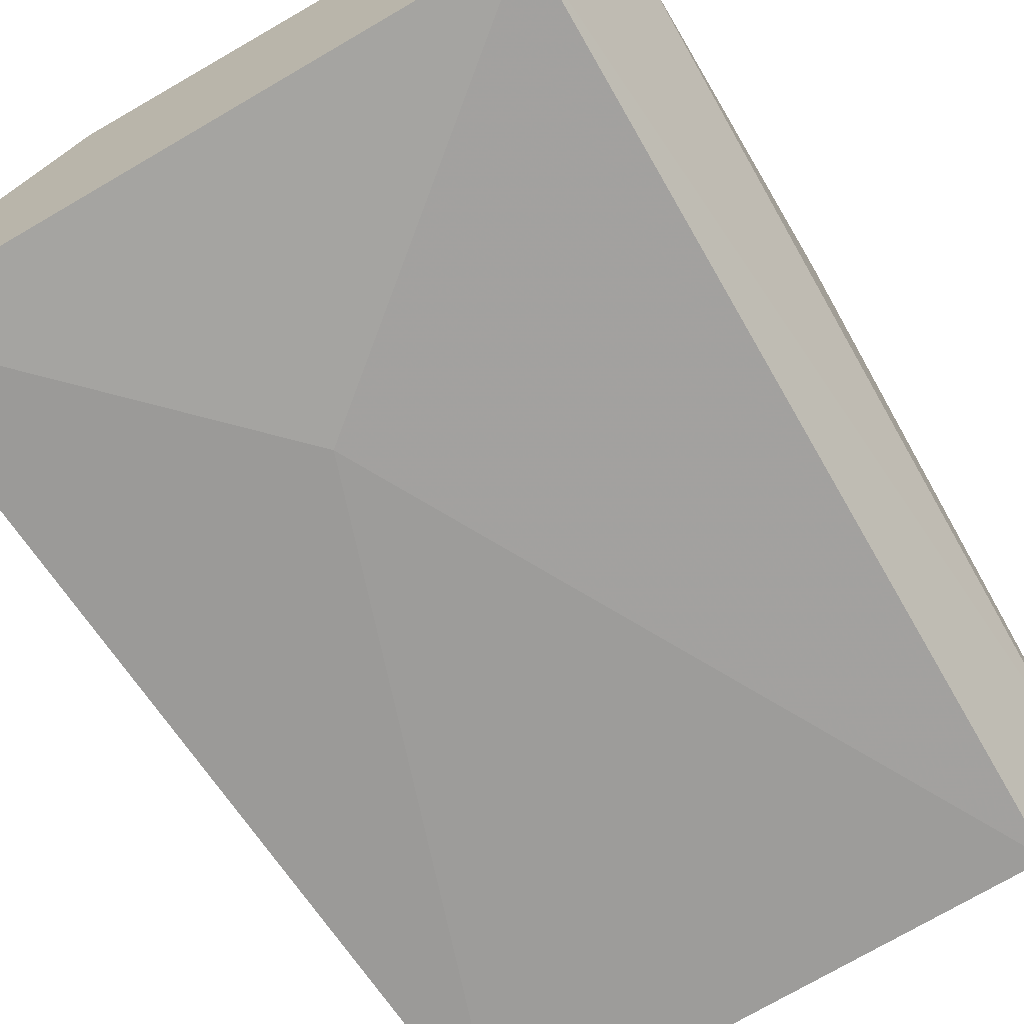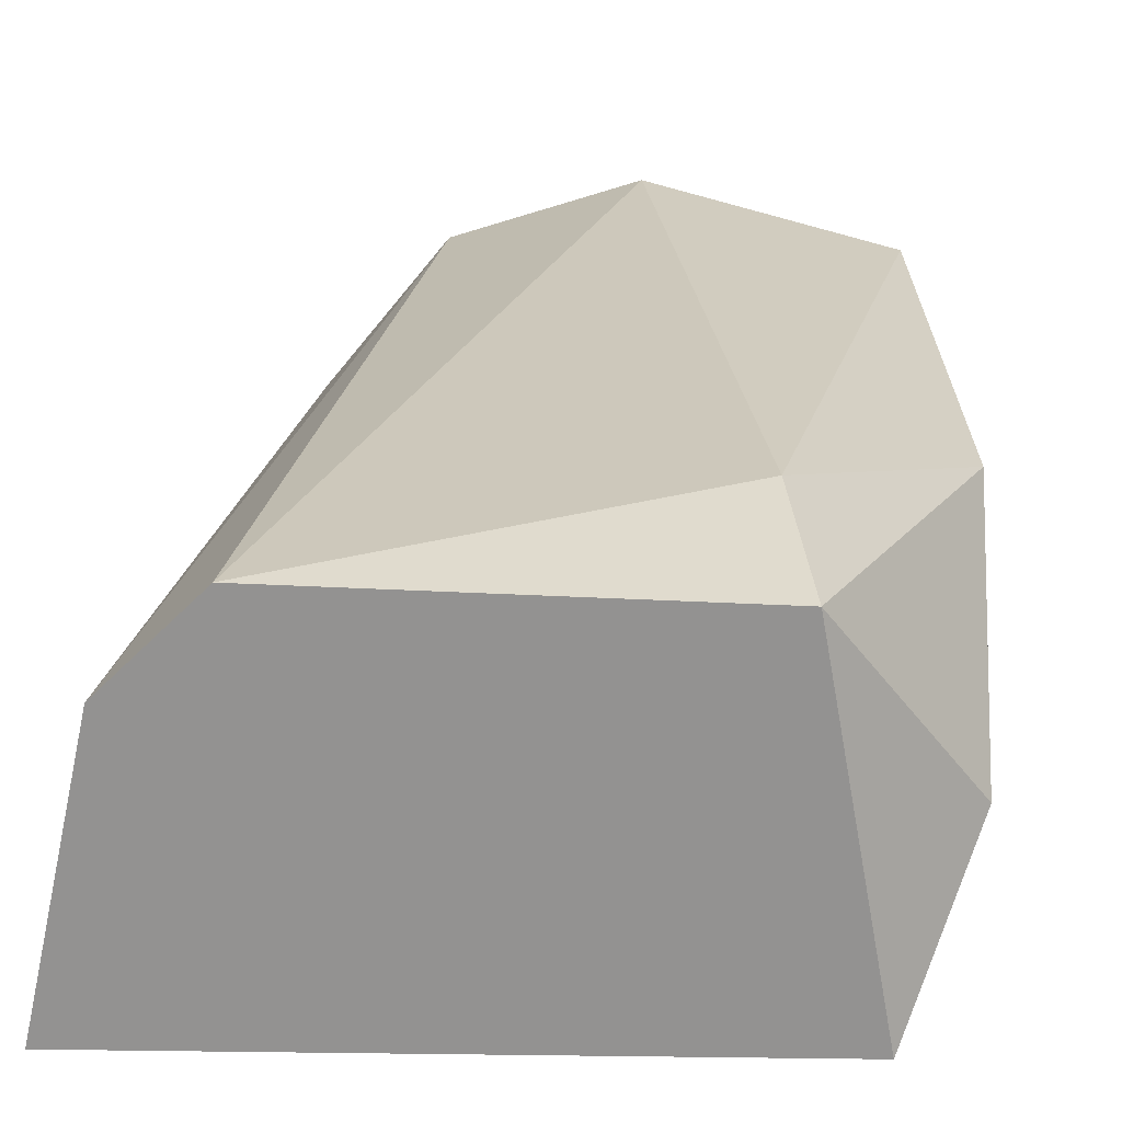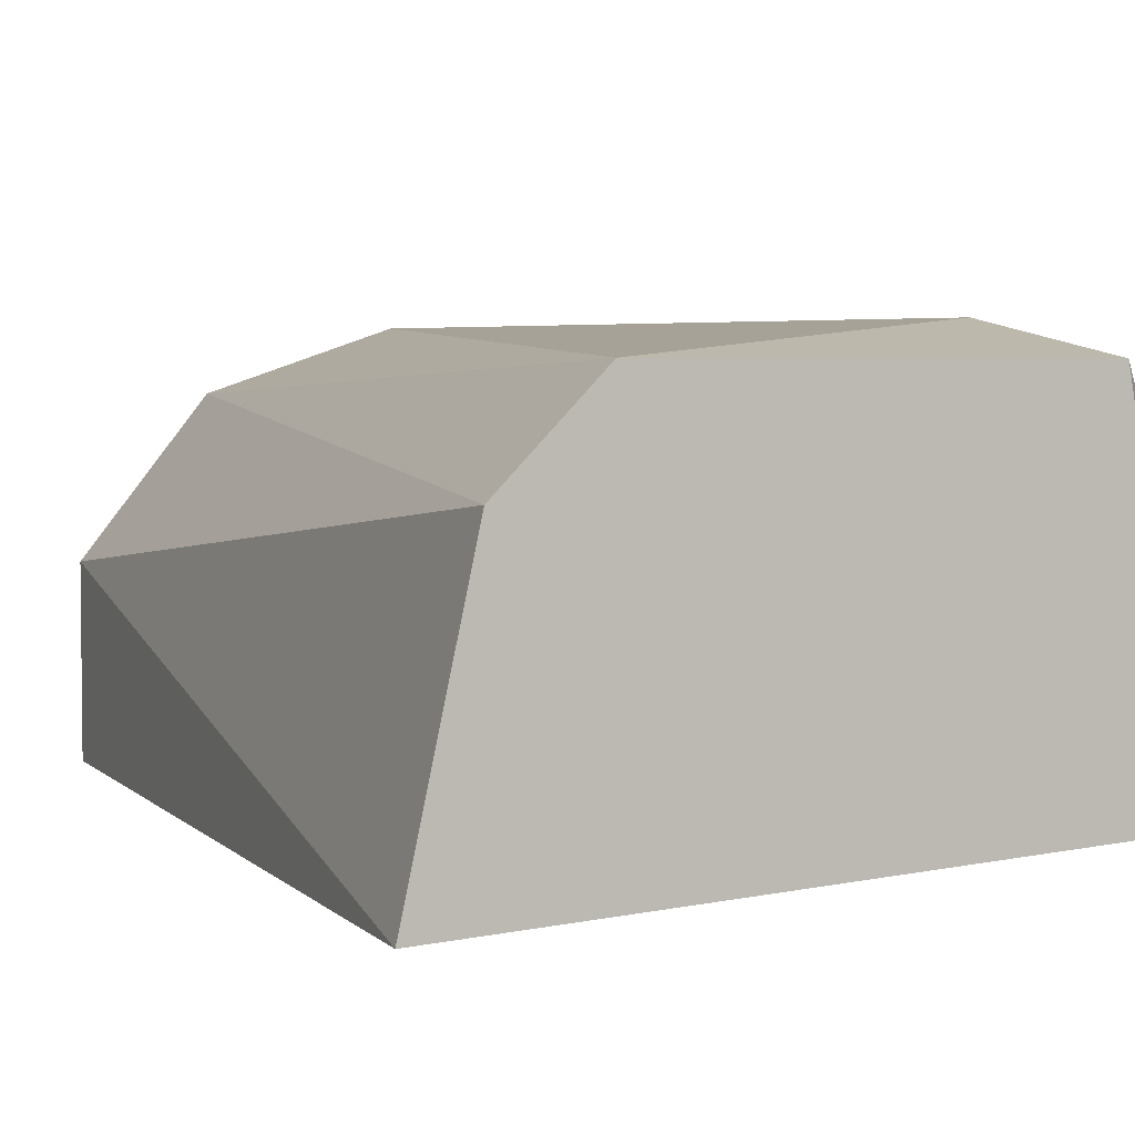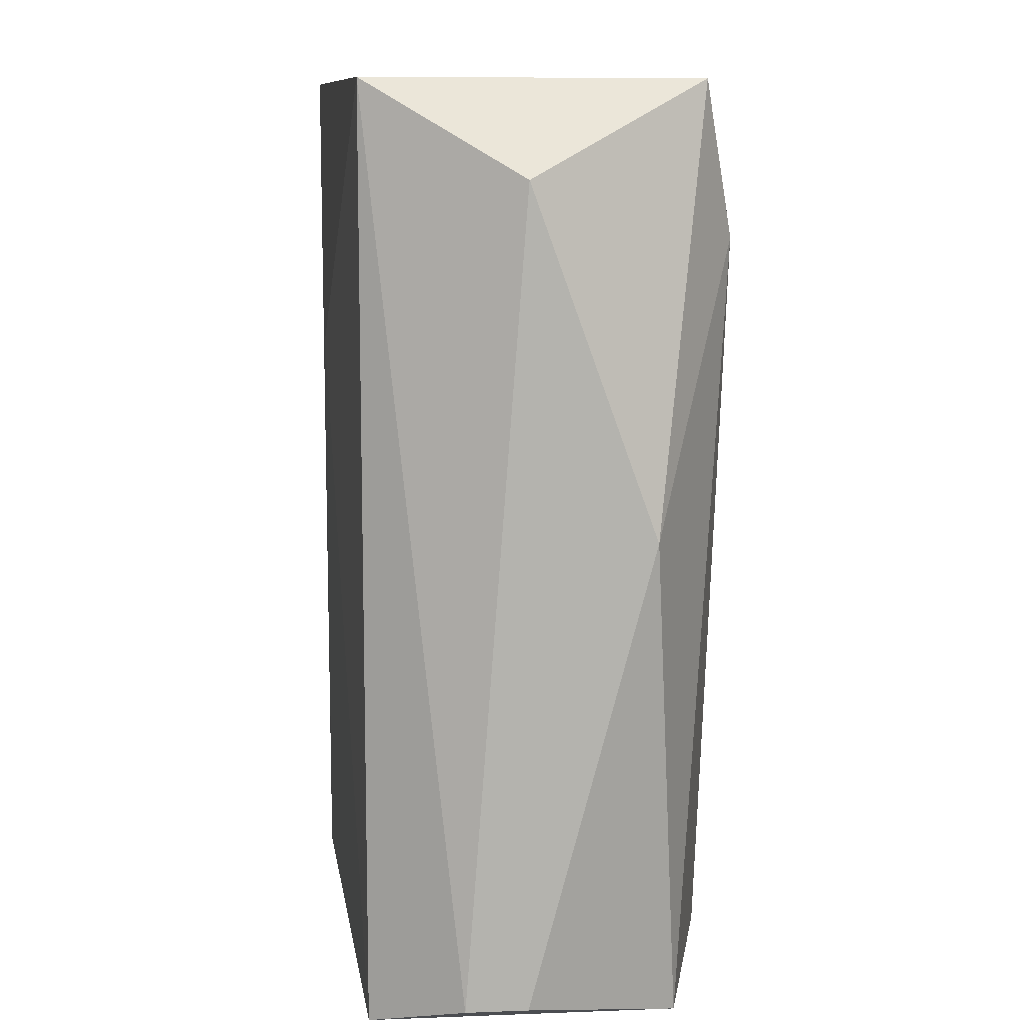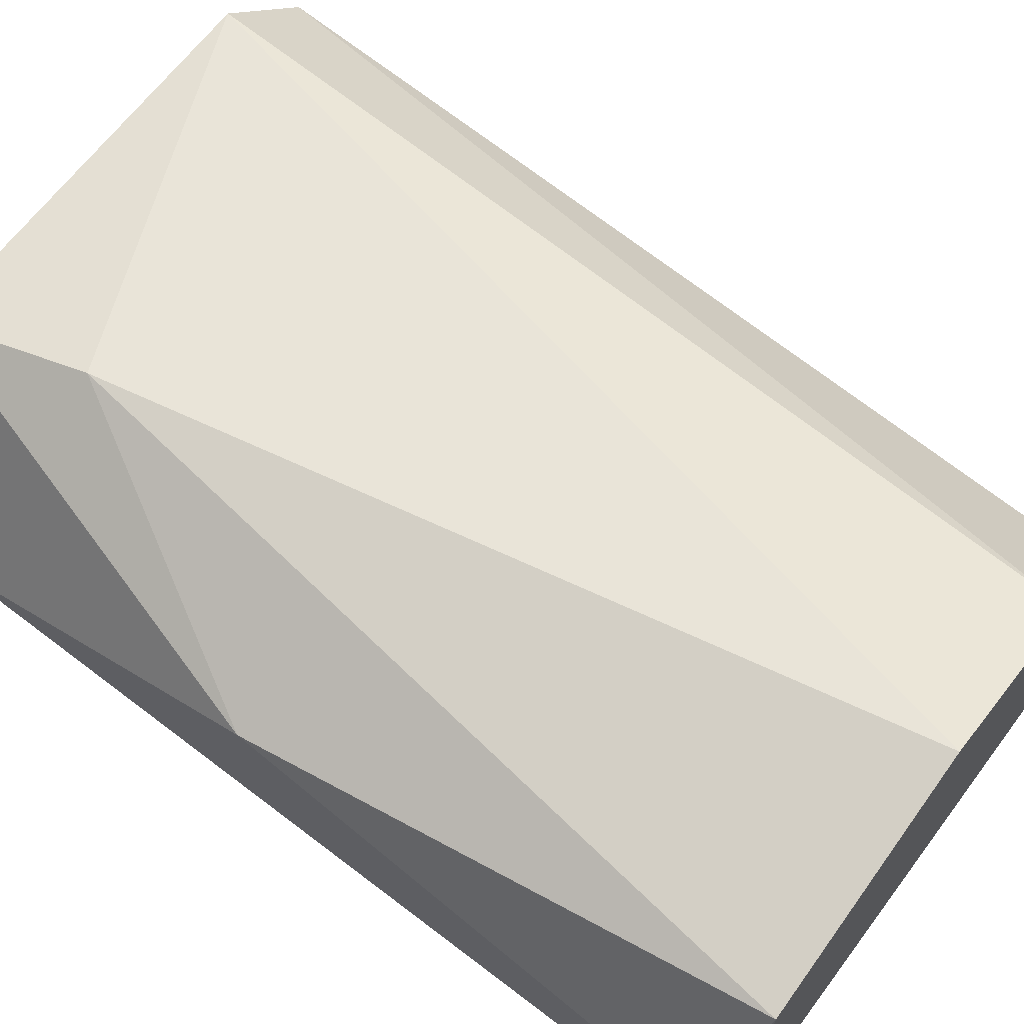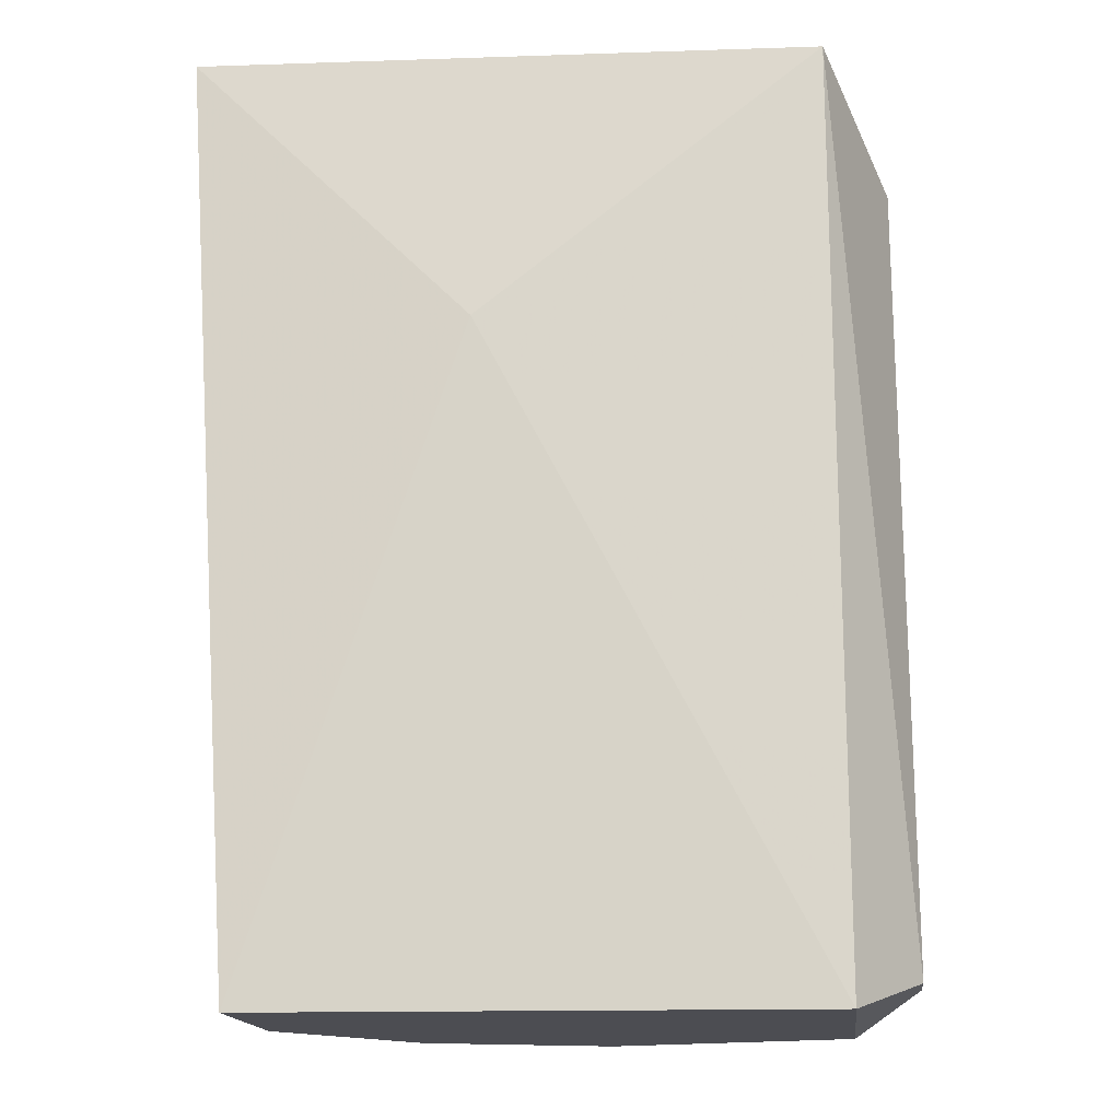
<metadata>
{"format":"obj","ext":"obj","renderer":"f3d","projection":"perspective","resolution":1024,"background":"white","views":[{"elev":-69.3,"azim":-150.1,"up":"+Z"},{"elev":22.7,"azim":-174.3,"up":"+Z"},{"elev":4.0,"azim":154.6,"up":"+Z"},{"elev":10.6,"azim":-95.3,"up":"+Y"},{"elev":65.1,"azim":-53.3,"up":"+Z"},{"elev":-16.3,"azim":-173.3,"up":"+Y"}]}
</metadata>
<code>
v -0.05388 -0.03932 0.05959
v -0.0606 -0.04907 0.05791
v -0.0606 -0.04907 0.05858
v -0.05388 -0.0494 0.05858
v -0.05321 -0.03932 0.05656
v -0.05926 -0.03932 0.06059
v -0.05724 -0.0494 0.06093
v -0.05993 -0.03932 0.0569
v -0.05388 -0.0494 0.05656
v -0.05993 -0.0494 0.0569
v -0.0606 -0.04403 0.05992
v -0.05489 -0.03932 0.06059
v -0.05993 -0.0494 0.06026
v -0.05522 -0.0494 0.06026
v -0.0606 -0.04033 0.05858
v -0.05892 -0.041 0.06093
v -0.05623 -0.04235 0.05656
f 12 7 14
f 8 2 15
f 6 8 15
f 2 11 15
f 11 6 15
f 6 11 16
f 5 9 17
f 13 7 16
f 11 13 16
f 8 5 17
f 10 8 17
f 1 12 14
f 7 12 16
f 7 4 14
f 12 6 16
f 11 3 13
f 9 10 17
f 1 4 5
f 1 5 6
f 6 5 8
f 5 4 9
f 4 7 9
f 4 1 14
f 3 2 10
f 2 8 10
f 9 7 10
f 2 3 11
f 1 6 12
f 3 10 13
f 10 7 13

</code>
